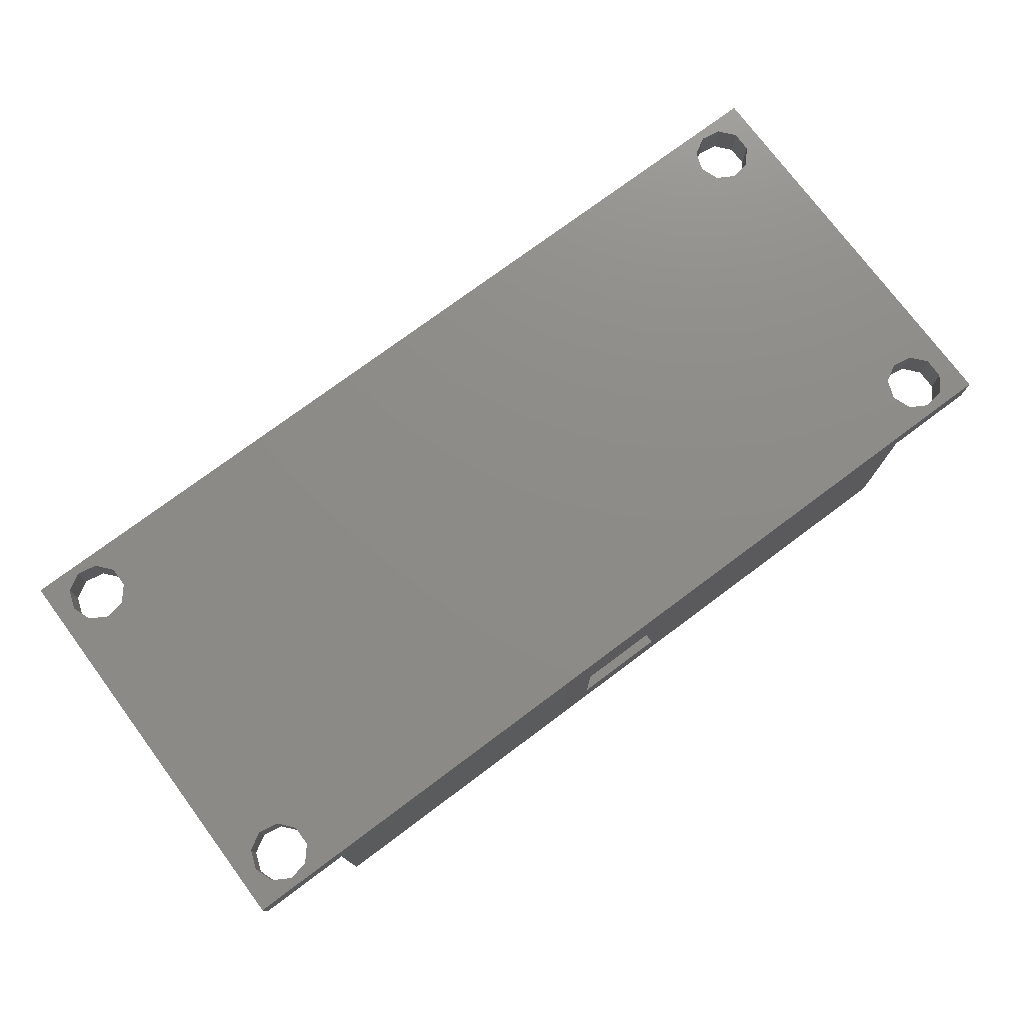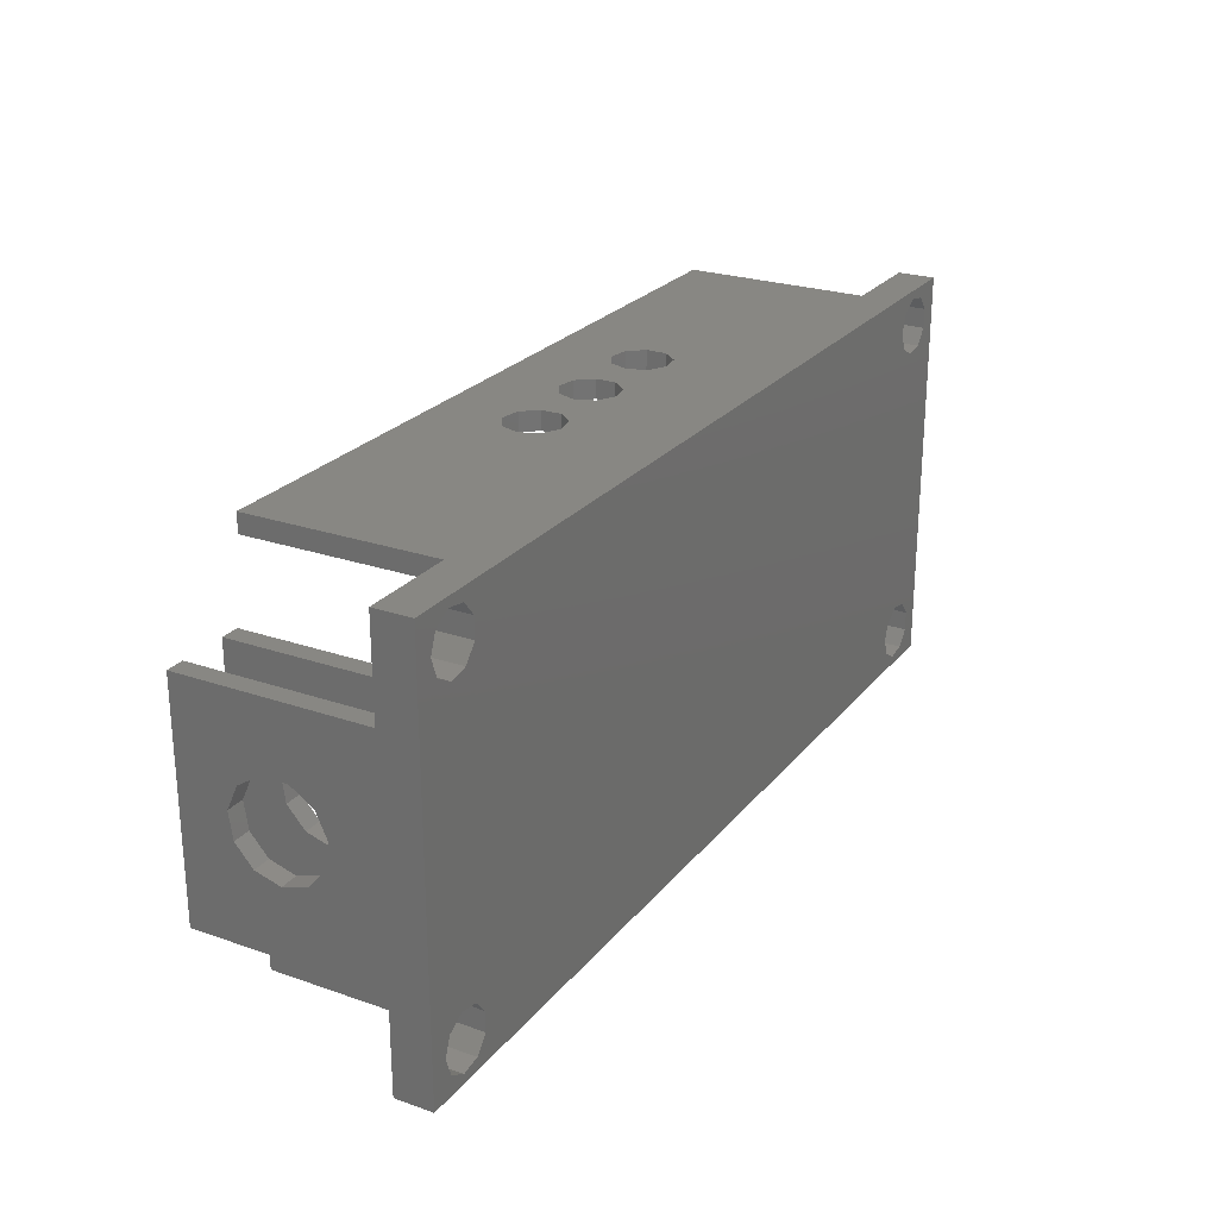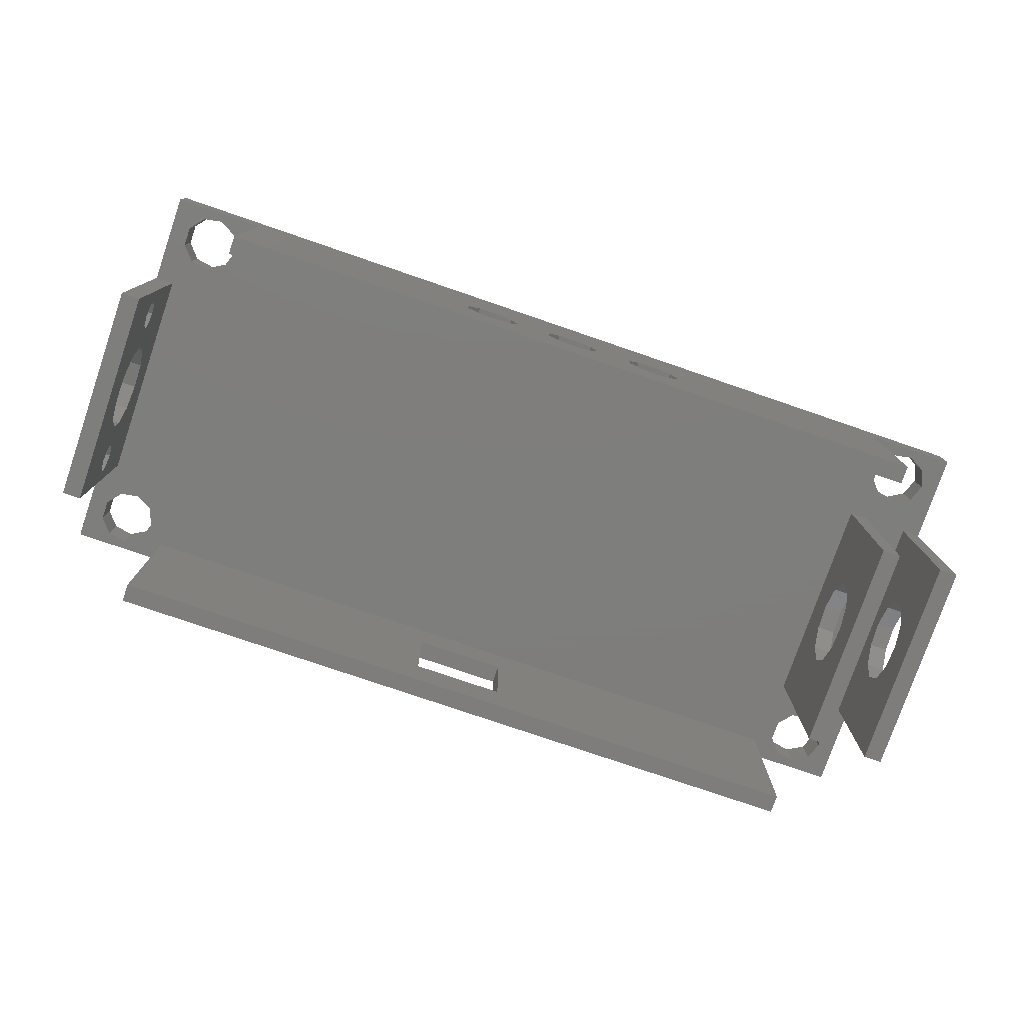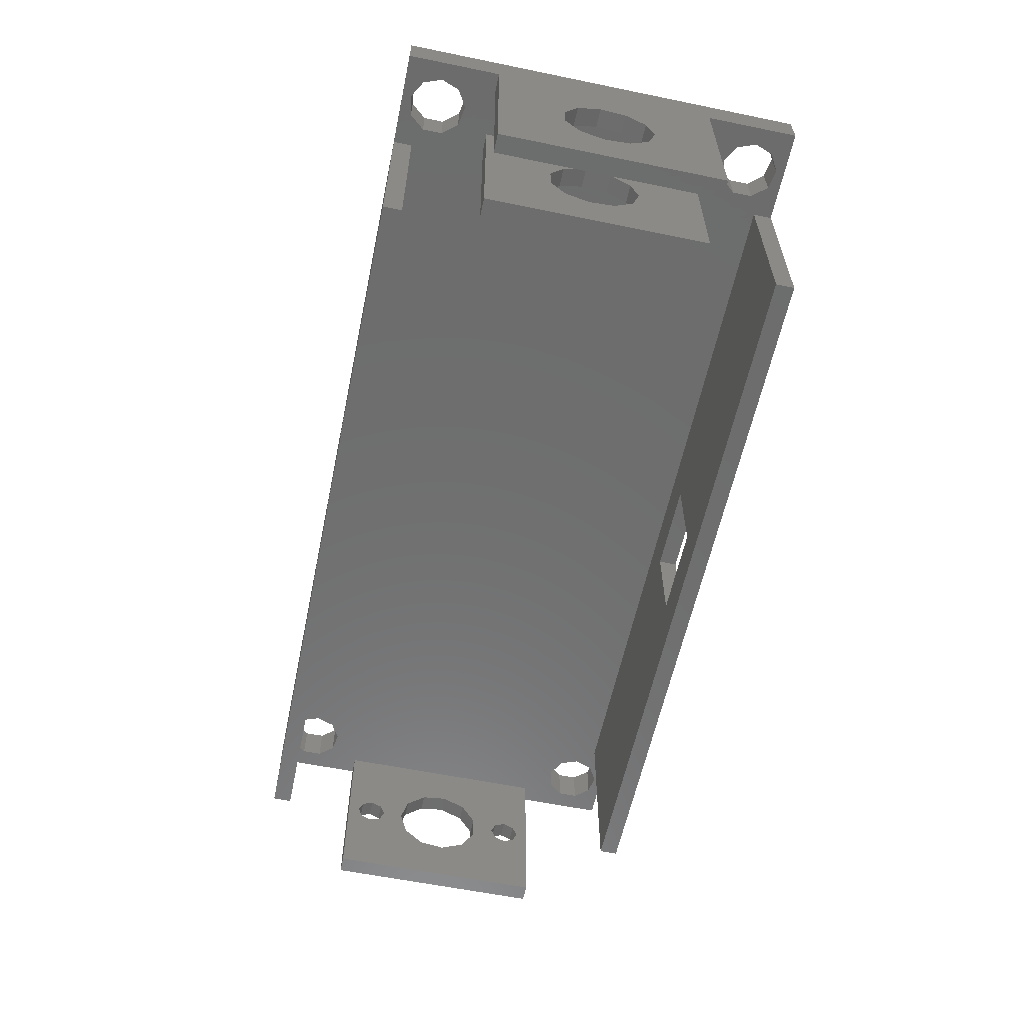
<metadata>
{"format":"stl","ext":"stl","renderer":"f3d","projection":"perspective","resolution":1024,"background":"white","views":[{"elev":75.5,"azim":-36.7,"up":"+Z"},{"elev":24.7,"azim":-60.6,"up":"+Y"},{"elev":-77.7,"azim":161.1,"up":"+Z"},{"elev":-59.3,"azim":-101.9,"up":"+Z"}]}
</metadata>
<code>
# stl→obj: 280 verts, 608 faces
v -20.5 6 -10
v -20.5 6 0
v -20.5 2.399 -4.296
v -20.5 -6 0
v -20.5 0.3558 -2.525
v -20.5 -6 -10
v -20.5 -2.5 -5
v -20.5 0.3558 -7.475
v -20.5 -2.103 -6.352
v -20.5 -2.103 -3.648
v -20.5 -1.039 -2.726
v -20.5 1.637 -3.111
v -20.5 2.399 -5.704
v -20.5 1.637 -6.889
v -20.5 -1.039 -7.274
v -21.5 -6 -10
v -21.5 -6 0
v -21.5 -2.5 -5
v -21.5 6 0
v -21.5 0.3558 -2.525
v -21.5 6 -10
v -21.5 2.399 -5.704
v -21.5 0.3558 -7.475
v -21.5 -2.103 -3.648
v -21.5 -2.103 -6.352
v -21.5 -1.039 -7.274
v -21.5 1.637 -6.889
v -21.5 2.399 -4.296
v -21.5 1.637 -3.111
v -21.5 -1.039 -2.726
v -24 6 -10
v -24 6 0
v -24 2.399 -4.296
v -24 -6 0
v -24 0.3558 -2.525
v -24 -6 -10
v -24 -2.5 -5
v -24 0.3558 -7.475
v -24 -2.103 -6.352
v -24 -2.103 -3.648
v -24 -1.039 -2.726
v -24 1.637 -3.111
v -24 2.399 -5.704
v -24 1.637 -6.889
v -24 -1.039 -7.274
v -25 11 2
v -25 11 0
v -25 6 0
v -25 6 -10
v -25 2.399 -5.704
v -25 -6 -10
v -25 0.3558 -7.475
v -25 -6 0
v -25 -2.5 -5
v -25 -11 0
v -25 -11 2
v -25 -2.103 -3.648
v -25 -2.103 -6.352
v -25 -1.039 -7.274
v -25 1.637 -6.889
v -25 2.399 -4.296
v -25 1.637 -3.111
v -25 0.3558 -2.525
v -25 -1.039 -2.726
v 22.23 -7.474 0
v 24 6 0
v 24 -6 0
v 23.27 7.658 0
v 25 6 0
v 23.96 8.47 0
v 25 11 0
v 22.23 10.53 0
v 20 11 0
v 21.31 9.996 0
v 20 10 0
v -20 10 0
v -21.73 10.34 0
v -20 11 0
v -22.77 10.53 0
v -24.05 9 0
v -23.69 8.004 0
v -23.69 -8.004 0
v -24.05 -9 0
v -22.77 -10.53 0
v -20 -11 0
v -21.73 -10.34 0
v -20 -10 0
v 20 -10 0
v 21.31 -9.996 0
v 20 -11 0
v 22.23 -10.53 0
v 25 -11 0
v 23.96 -8.47 0
v 25 -6 0
v 23.27 -7.658 0
v -21.73 7.658 0
v -21.73 -7.658 0
v -23.69 9.996 0
v -21.04 9.53 0
v -21.04 8.47 0
v -22.77 7.474 0
v -22.77 -7.474 0
v -21.04 -8.47 0
v -21.04 -9.53 0
v -23.69 -9.996 0
v 20.95 9 0
v 23.27 10.34 0
v 23.96 9.53 0
v 22.23 7.474 0
v 21.31 -8.004 0
v 21.31 8.004 0
v 20.95 -9 0
v 23.96 -9.53 0
v 23.27 -10.34 0
v -20 -11 -10
v -2.5 -11 -2.5
v 20 -11 -10
v 2.5 -11 -7.5
v 2.5 -11 -2.5
v 25 -11 2
v -2.5 -11 -7.5
v 25 11 2
v 22.23 10.53 2
v -23.69 -8.004 2
v 22.23 -10.53 2
v 23.96 -8.47 2
v 21.31 -9.996 2
v 20.95 -9 2
v -21.04 -9.53 2
v 21.31 -8.004 2
v -21.04 -8.47 2
v 22.23 -7.474 2
v 21.31 8.004 2
v 23.27 -7.658 2
v 23.27 7.658 2
v 23.96 8.47 2
v 23.96 -9.53 2
v 23.27 -10.34 2
v -21.73 -10.34 2
v 20.95 9 2
v -21.04 8.47 2
v 21.31 9.996 2
v -21.04 9.53 2
v -21.73 10.34 2
v 23.27 10.34 2
v 23.96 9.53 2
v 22.23 7.474 2
v -23.69 -9.996 2
v -24.05 -9 2
v -22.77 -7.474 2
v -23.69 8.004 2
v -21.73 -7.658 2
v -21.73 7.658 2
v -22.77 -10.53 2
v -24.05 9 2
v -23.69 9.996 2
v -22.77 10.53 2
v -22.77 7.474 2
v 20 11 -10
v 6.457 11 -5.53
v -20 11 -10
v -0.2692 11 -6.526
v -6.55 11 -5
v 3.813 11 -4.004
v 3.45 11 -5
v 1.457 11 -4.47
v 3.813 11 -5.996
v 1.457 11 -5.53
v 4.731 11 -6.526
v 0.775 11 -6.342
v 5.775 11 -6.342
v 6.457 11 -4.47
v 5.775 11 -3.658
v 4.731 11 -3.474
v 0.775 11 -3.658
v -6.187 11 -4.004
v -6.187 11 -5.996
v -5.269 11 -6.526
v -4.225 11 -6.342
v -3.543 11 -5.53
v -1.187 11 -5.996
v -3.543 11 -4.47
v -1.55 11 -5
v -4.225 11 -3.658
v -1.187 11 -4.004
v -5.269 11 -3.474
v -0.2692 11 -3.474
v 24 -6 -10
v 25 -6 -10
v 25 -5.35 -5
v 25 6 -10
v 25 -0.3558 -7.475
v 25 5.35 -5
v 25 2.103 -3.648
v 25 2.5 -5
v 25 3.899 -4.399
v 25 2.103 -6.352
v 25 3.899 -5.601
v 25 1.039 -7.274
v 25 -1.637 -6.889
v 25 -2.399 -5.704
v 25 -3.899 -5.601
v 25 -2.399 -4.296
v 25 -3.65 -5
v 25 -1.637 -3.111
v 25 -3.899 -4.399
v 25 -0.3558 -2.525
v 25 1.039 -2.726
v 25 -4.5 -5.85
v 25 -5.101 -5.601
v 25 -5.101 -4.399
v 25 -4.5 -4.15
v 25 5.101 -4.399
v 25 5.101 -5.601
v 25 4.5 -5.85
v 25 3.65 -5
v 25 4.5 -4.15
v 20 -10 -10
v -20 -10 -10
v -2.5 -10 -7.5
v 2.5 -10 -2.5
v 2.5 -10 -7.5
v -2.5 -10 -2.5
v -20 10 -10
v 20 10 -10
v 6.457 10 -4.47
v -0.2692 10 -3.474
v -6.55 10 -5
v -0.2692 10 -6.526
v 3.813 10 -5.996
v 3.45 10 -5
v 1.457 10 -5.53
v 3.813 10 -4.004
v 1.457 10 -4.47
v 4.731 10 -3.474
v 0.775 10 -3.658
v 5.775 10 -3.658
v 6.457 10 -5.53
v 5.775 10 -6.342
v 4.731 10 -6.526
v 0.775 10 -6.342
v -6.187 10 -5.996
v -6.187 10 -4.004
v -5.269 10 -3.474
v -4.225 10 -3.658
v -3.543 10 -4.47
v -1.187 10 -4.004
v -3.543 10 -5.53
v -1.55 10 -5
v -4.225 10 -6.342
v -1.187 10 -5.996
v -5.269 10 -6.526
v 24 6 -10
v 24 -0.3558 -7.475
v 24 5.35 -5
v 24 -0.3558 -2.525
v 24 -5.35 -5
v 24 3.899 -5.601
v 24 2.103 -6.352
v 24 2.5 -5
v 24 1.039 -7.274
v 24 -1.637 -6.889
v 24 -3.899 -5.601
v 24 -2.399 -5.704
v 24 -3.65 -5
v 24 -2.399 -4.296
v 24 -3.899 -4.399
v 24 -1.637 -3.111
v 24 1.039 -2.726
v 24 2.103 -3.648
v 24 3.899 -4.399
v 24 -4.5 -5.85
v 24 -5.101 -5.601
v 24 -5.101 -4.399
v 24 -4.5 -4.15
v 24 5.101 -5.601
v 24 4.5 -5.85
v 24 3.65 -5
v 24 4.5 -4.15
v 24 5.101 -4.399
f 1 2 3
f 2 4 5
f 4 6 7
f 6 1 8
f 9 7 6
f 7 10 4
f 10 11 4
f 11 5 4
f 5 12 2
f 12 3 2
f 3 13 1
f 13 14 1
f 14 8 1
f 8 15 6
f 15 9 6
f 16 17 18
f 17 19 20
f 19 21 22
f 21 16 23
f 24 18 17
f 18 25 16
f 25 26 16
f 26 23 16
f 23 27 21
f 27 22 21
f 22 28 19
f 28 29 19
f 29 20 19
f 20 30 17
f 30 24 17
f 31 32 33
f 32 34 35
f 34 36 37
f 36 31 38
f 39 37 36
f 37 40 34
f 40 41 34
f 41 35 34
f 35 42 32
f 42 33 32
f 33 43 31
f 43 44 31
f 44 38 31
f 38 45 36
f 45 39 36
f 46 47 48
f 48 49 50
f 49 51 52
f 51 53 54
f 53 55 56
f 56 46 48
f 57 54 53
f 54 58 51
f 58 59 51
f 59 52 51
f 52 60 49
f 60 50 49
f 50 61 48
f 61 62 48
f 62 63 48
f 63 64 53
f 64 57 53
f 53 56 48
f 48 63 53
f 57 40 37
f 54 57 37
f 64 41 40
f 57 64 40
f 63 35 41
f 64 63 41
f 62 42 35
f 63 62 35
f 61 33 42
f 62 61 42
f 50 43 33
f 61 50 33
f 60 44 43
f 50 60 43
f 52 38 44
f 60 52 44
f 59 45 38
f 52 59 38
f 58 39 45
f 59 58 45
f 54 37 39
f 58 54 39
f 24 10 7
f 18 24 7
f 30 11 10
f 24 30 10
f 20 5 11
f 30 20 11
f 29 12 5
f 20 29 5
f 28 3 12
f 29 28 12
f 22 13 3
f 28 22 3
f 27 14 13
f 22 27 13
f 23 8 14
f 27 23 14
f 26 15 8
f 23 26 8
f 25 9 15
f 26 25 15
f 18 7 9
f 25 18 9
f 65 66 67
f 68 69 66
f 70 71 69
f 72 73 71
f 74 75 73
f 2 76 75
f 77 78 76
f 79 47 78
f 80 48 47
f 81 32 48
f 19 34 32
f 82 53 34
f 83 55 53
f 84 85 55
f 86 87 85
f 4 88 87
f 89 90 88
f 91 92 90
f 93 94 92
f 95 67 94
f 96 2 19
f 75 4 2
f 97 17 4
f 34 19 17
f 47 98 80
f 47 79 98
f 78 77 79
f 76 99 77
f 76 100 99
f 2 96 100
f 19 101 96
f 32 81 101
f 48 80 81
f 53 82 83
f 34 102 82
f 17 97 102
f 4 103 97
f 87 104 103
f 87 86 104
f 85 84 86
f 55 105 84
f 55 83 105
f 75 74 106
f 73 72 74
f 71 107 72
f 71 108 107
f 71 70 108
f 69 68 70
f 66 109 68
f 110 111 109
f 75 106 111
f 88 110 112
f 109 65 110
f 67 95 65
f 94 93 95
f 92 113 93
f 92 114 113
f 92 91 114
f 90 89 91
f 88 112 89
f 109 66 65
f 100 76 2
f 101 19 32
f 103 4 87
f 75 88 4
f 102 34 17
f 75 111 110
f 75 110 88
f 6 4 17
f 17 16 6
f 6 16 21
f 21 1 6
f 21 19 2
f 2 1 21
f 36 34 53
f 53 51 36
f 31 36 51
f 51 49 31
f 49 48 32
f 32 31 49
f 56 55 85
f 85 115 116
f 115 117 118
f 117 90 119
f 90 92 120
f 120 56 116
f 116 119 120
f 119 118 117
f 118 121 115
f 121 116 115
f 56 85 116
f 119 90 120
f 122 46 123
f 46 56 124
f 56 120 125
f 120 122 126
f 127 128 129
f 128 130 131
f 130 132 133
f 132 134 135
f 134 126 136
f 126 137 120
f 137 138 120
f 138 125 120
f 125 127 139
f 133 140 141
f 140 142 143
f 142 123 144
f 123 145 122
f 145 146 122
f 146 136 122
f 136 135 134
f 135 147 132
f 147 133 132
f 148 149 56
f 149 124 56
f 124 150 151
f 150 152 153
f 152 131 141
f 131 129 128
f 129 139 127
f 139 154 56
f 154 148 56
f 151 155 46
f 155 156 46
f 156 157 46
f 157 144 46
f 144 143 142
f 143 141 140
f 141 153 152
f 153 158 150
f 158 151 150
f 123 46 144
f 46 124 151
f 56 125 139
f 126 122 136
f 131 130 133
f 133 141 131
f 122 71 73
f 73 159 160
f 159 161 162
f 161 78 163
f 78 47 46
f 46 122 73
f 164 165 166
f 165 167 168
f 167 169 170
f 169 171 159
f 171 160 159
f 160 172 73
f 172 173 73
f 173 174 73
f 174 164 175
f 176 163 78
f 163 177 161
f 177 178 161
f 178 179 162
f 179 180 181
f 180 182 183
f 182 184 185
f 184 186 187
f 186 176 78
f 185 183 182
f 183 181 180
f 181 162 179
f 162 170 169
f 170 168 167
f 168 166 165
f 166 175 164
f 175 187 174
f 187 185 184
f 159 162 169
f 162 161 178
f 78 46 73
f 73 174 187
f 187 186 78
f 78 73 187
f 94 67 188
f 188 189 94
f 120 92 94
f 94 189 190
f 189 191 192
f 191 69 193
f 69 71 122
f 122 120 94
f 194 195 196
f 195 197 198
f 197 199 191
f 199 192 191
f 192 200 189
f 200 201 202
f 201 203 204
f 203 205 206
f 205 207 94
f 207 208 69
f 208 194 69
f 206 204 203
f 204 202 201
f 202 209 200
f 209 210 189
f 210 190 189
f 190 211 94
f 211 212 94
f 212 206 205
f 213 193 69
f 193 214 191
f 214 215 191
f 215 198 197
f 198 216 195
f 216 196 195
f 196 217 194
f 217 213 69
f 69 122 94
f 197 191 215
f 189 200 209
f 205 94 212
f 94 207 69
f 69 194 217
f 218 88 90
f 90 117 218
f 219 87 220
f 87 88 221
f 88 218 222
f 218 219 220
f 220 222 218
f 222 221 88
f 221 223 87
f 223 220 87
f 115 85 87
f 87 219 115
f 224 76 78
f 78 161 224
f 225 75 226
f 75 76 227
f 76 224 228
f 224 225 229
f 230 231 232
f 231 233 234
f 233 235 236
f 235 237 75
f 237 226 75
f 226 238 225
f 238 239 225
f 239 240 225
f 240 230 241
f 242 228 224
f 228 243 76
f 243 244 76
f 244 245 227
f 245 246 247
f 246 248 249
f 248 250 251
f 250 252 229
f 252 242 224
f 251 249 248
f 249 247 246
f 247 227 245
f 227 236 235
f 236 234 233
f 234 232 231
f 232 241 230
f 241 229 240
f 229 251 250
f 75 227 235
f 227 76 244
f 224 229 252
f 229 225 240
f 159 73 75
f 75 225 159
f 191 253 66
f 66 69 191
f 254 253 188
f 255 66 253
f 256 67 66
f 257 188 67
f 258 259 260
f 253 261 259
f 253 254 261
f 188 262 254
f 263 264 262
f 265 266 264
f 267 268 266
f 67 256 268
f 66 269 256
f 66 270 269
f 271 260 270
f 264 263 265
f 262 272 263
f 188 273 272
f 188 257 273
f 67 274 257
f 67 275 274
f 268 267 275
f 266 265 267
f 253 276 255
f 253 277 276
f 259 258 277
f 260 278 258
f 260 271 278
f 270 279 271
f 66 280 279
f 66 255 280
f 277 253 259
f 272 262 188
f 275 67 268
f 279 270 66
f 151 81 80
f 155 151 80
f 158 101 81
f 151 158 81
f 153 96 101
f 158 153 101
f 141 100 96
f 153 141 96
f 143 99 100
f 141 143 100
f 144 77 99
f 143 144 99
f 157 79 77
f 144 157 77
f 156 98 79
f 157 156 79
f 155 80 98
f 156 155 98
f 148 105 83
f 149 148 83
f 154 84 105
f 148 154 105
f 139 86 84
f 154 139 84
f 129 104 86
f 139 129 86
f 131 103 104
f 129 131 104
f 152 97 103
f 131 152 103
f 150 102 97
f 152 150 97
f 124 82 102
f 150 124 102
f 149 83 82
f 124 149 82
f 133 111 106
f 140 133 106
f 147 109 111
f 133 147 111
f 135 68 109
f 147 135 109
f 136 70 68
f 135 136 68
f 146 108 70
f 136 146 70
f 145 107 108
f 146 145 108
f 123 72 107
f 145 123 107
f 142 74 72
f 123 142 72
f 140 106 74
f 142 140 74
f 127 89 112
f 128 127 112
f 125 91 89
f 127 125 89
f 138 114 91
f 125 138 91
f 137 113 114
f 138 137 114
f 126 93 113
f 137 126 113
f 134 95 93
f 126 134 93
f 132 65 95
f 134 132 95
f 130 110 65
f 132 130 65
f 128 112 110
f 130 128 110
f 219 218 117
f 117 115 219
f 221 222 118
f 118 119 221
f 222 220 121
f 121 118 222
f 220 223 116
f 116 121 220
f 223 221 119
f 119 116 223
f 161 159 224
f 159 225 224
f 164 233 231
f 165 164 231
f 174 235 233
f 164 174 233
f 173 237 235
f 174 173 235
f 172 226 237
f 173 172 237
f 160 238 226
f 172 160 226
f 171 239 238
f 160 171 238
f 169 240 239
f 171 169 239
f 167 230 240
f 169 167 240
f 165 231 230
f 167 165 230
f 176 243 228
f 163 176 228
f 186 244 243
f 176 186 243
f 184 245 244
f 186 184 244
f 182 246 245
f 184 182 245
f 180 248 246
f 182 180 246
f 179 250 248
f 180 179 248
f 178 252 250
f 179 178 250
f 177 242 252
f 178 177 252
f 163 228 242
f 177 163 242
f 185 247 249
f 183 185 249
f 187 227 247
f 185 187 247
f 175 236 227
f 187 175 227
f 166 234 236
f 175 166 236
f 168 232 234
f 166 168 234
f 170 241 232
f 168 170 232
f 162 229 241
f 170 162 241
f 181 251 229
f 162 181 229
f 183 249 251
f 181 183 251
f 189 188 253
f 253 191 189
f 194 270 260
f 195 194 260
f 208 269 270
f 194 208 270
f 207 256 269
f 208 207 269
f 205 268 256
f 207 205 256
f 203 266 268
f 205 203 268
f 201 264 266
f 203 201 266
f 200 262 264
f 201 200 264
f 192 254 262
f 200 192 262
f 199 261 254
f 192 199 254
f 197 259 261
f 199 197 261
f 195 260 259
f 197 195 259
f 206 267 265
f 204 206 265
f 212 275 267
f 206 212 267
f 211 274 275
f 212 211 275
f 190 257 274
f 211 190 274
f 210 273 257
f 190 210 257
f 209 272 273
f 210 209 273
f 202 263 272
f 209 202 272
f 204 265 263
f 202 204 263
f 213 280 255
f 193 213 255
f 217 279 280
f 213 217 280
f 196 271 279
f 217 196 279
f 216 278 271
f 196 216 271
f 198 258 278
f 216 198 278
f 215 277 258
f 198 215 258
f 214 276 277
f 215 214 277
f 193 255 276
f 214 193 276

</code>
